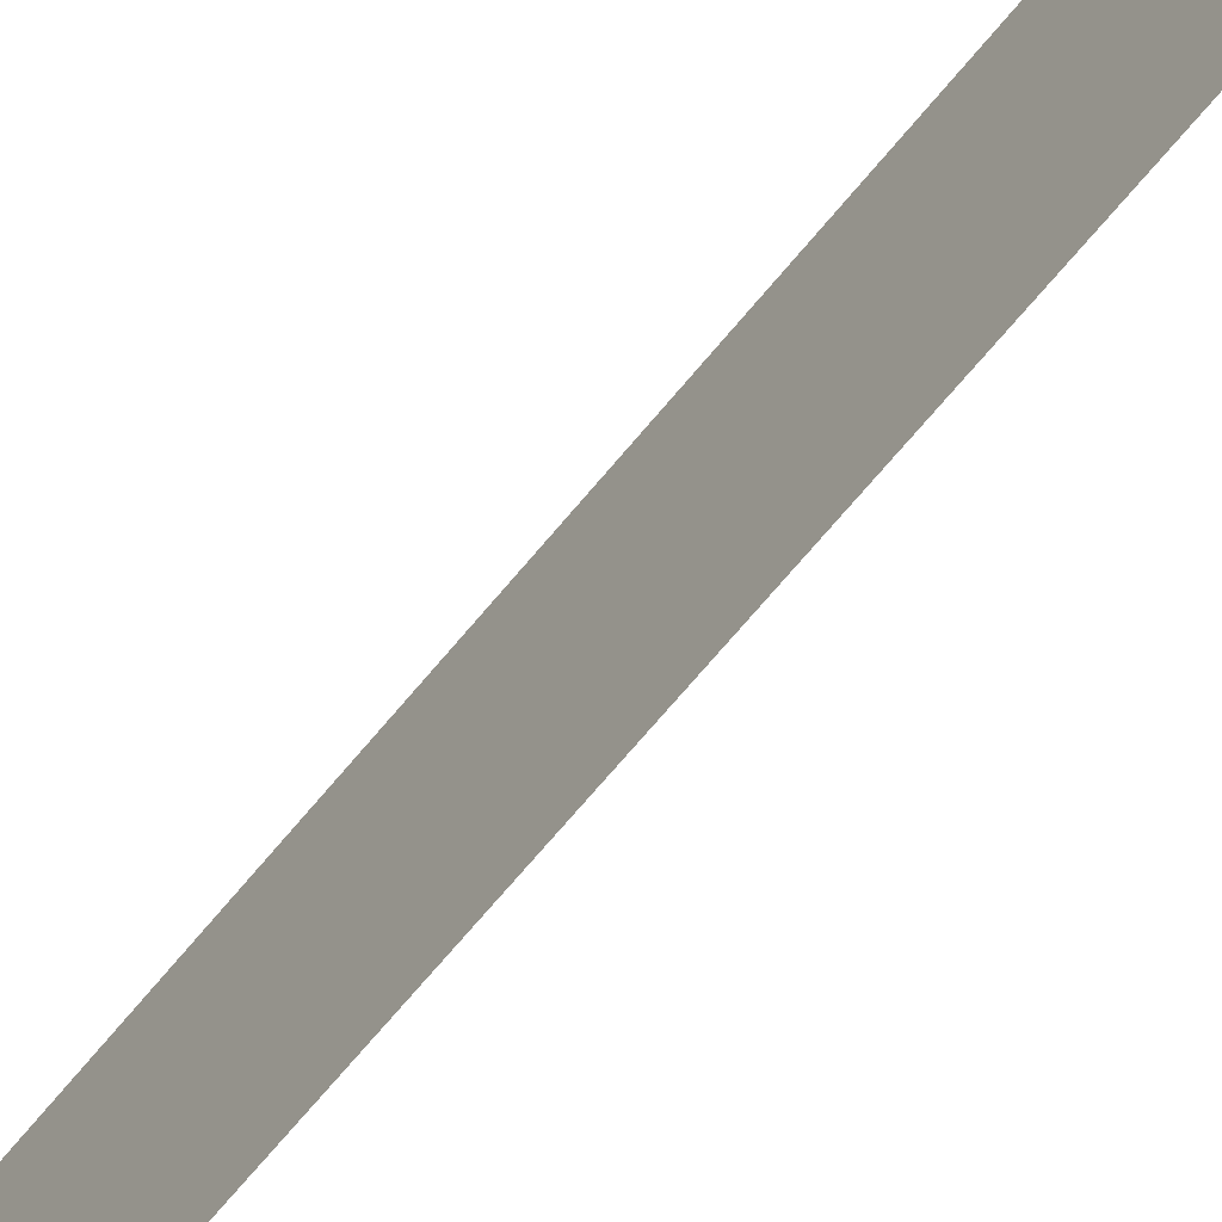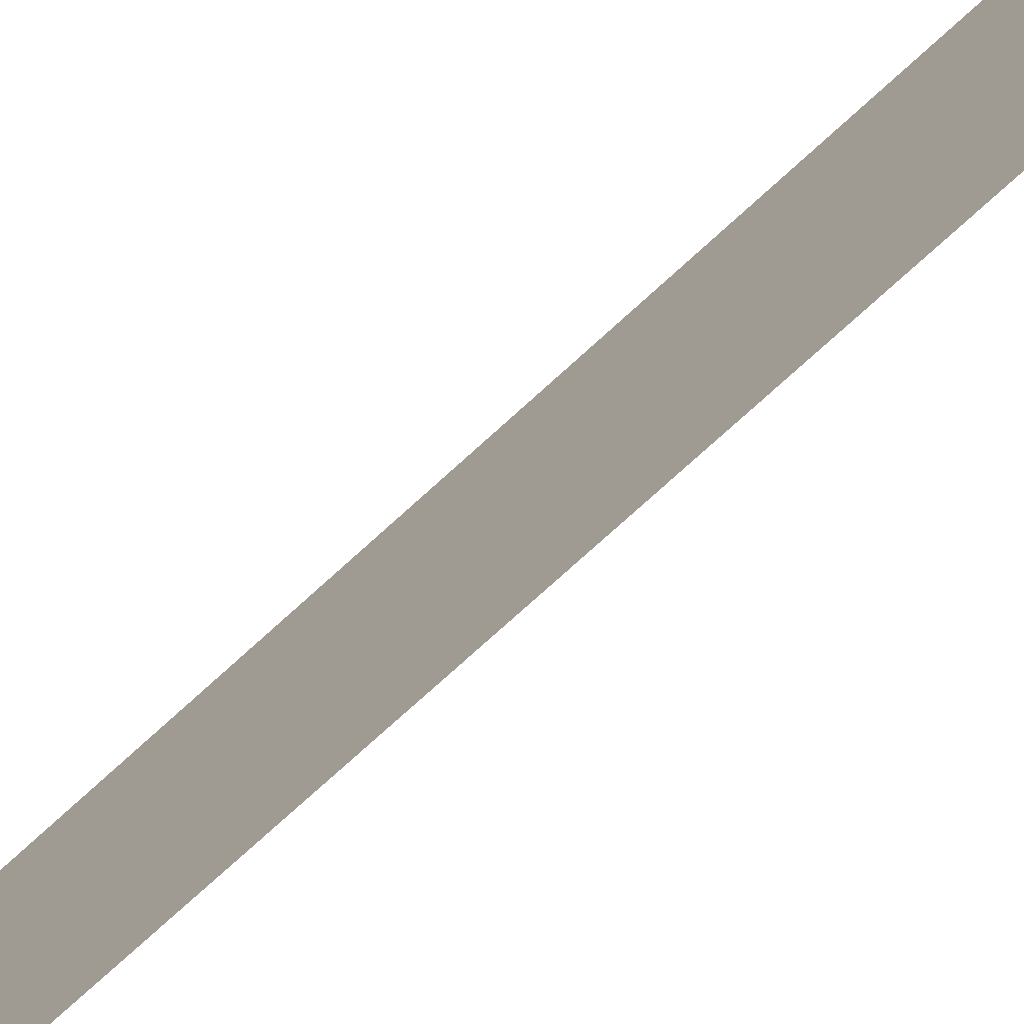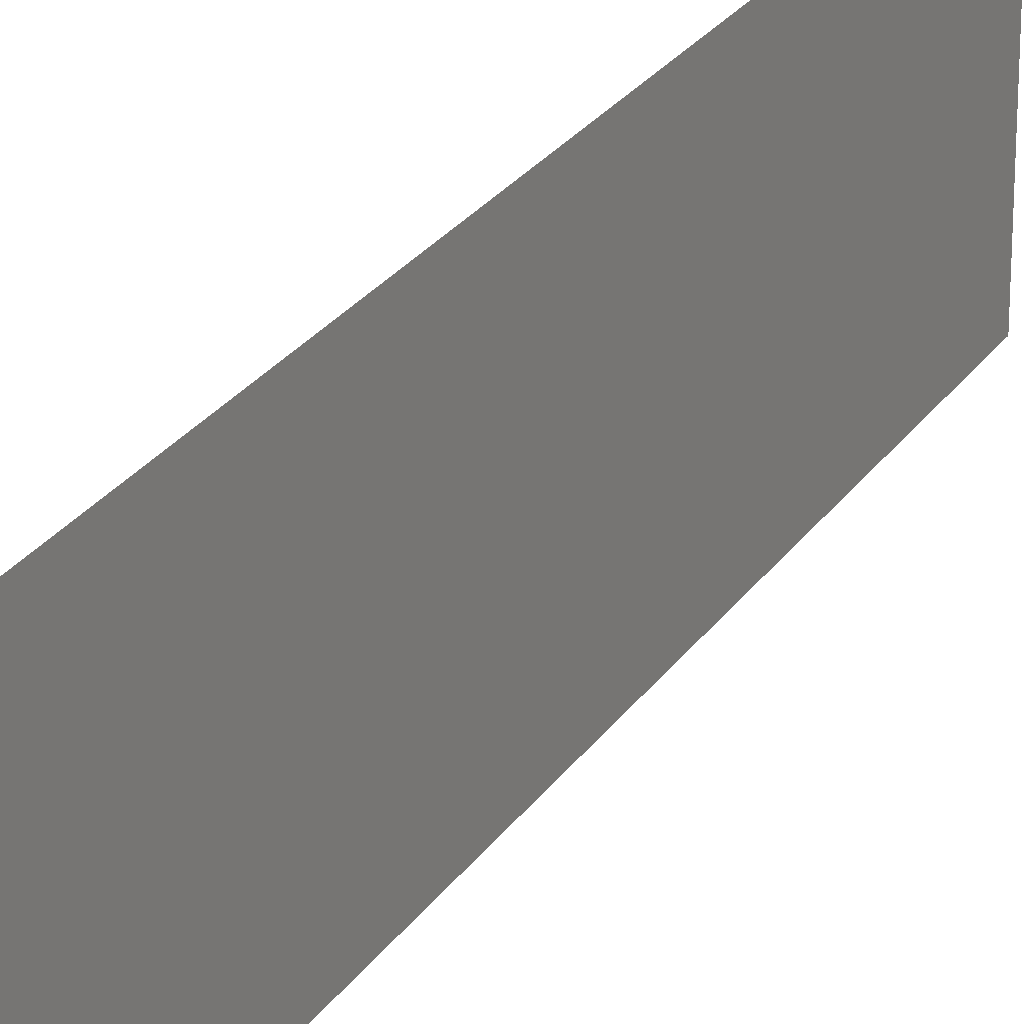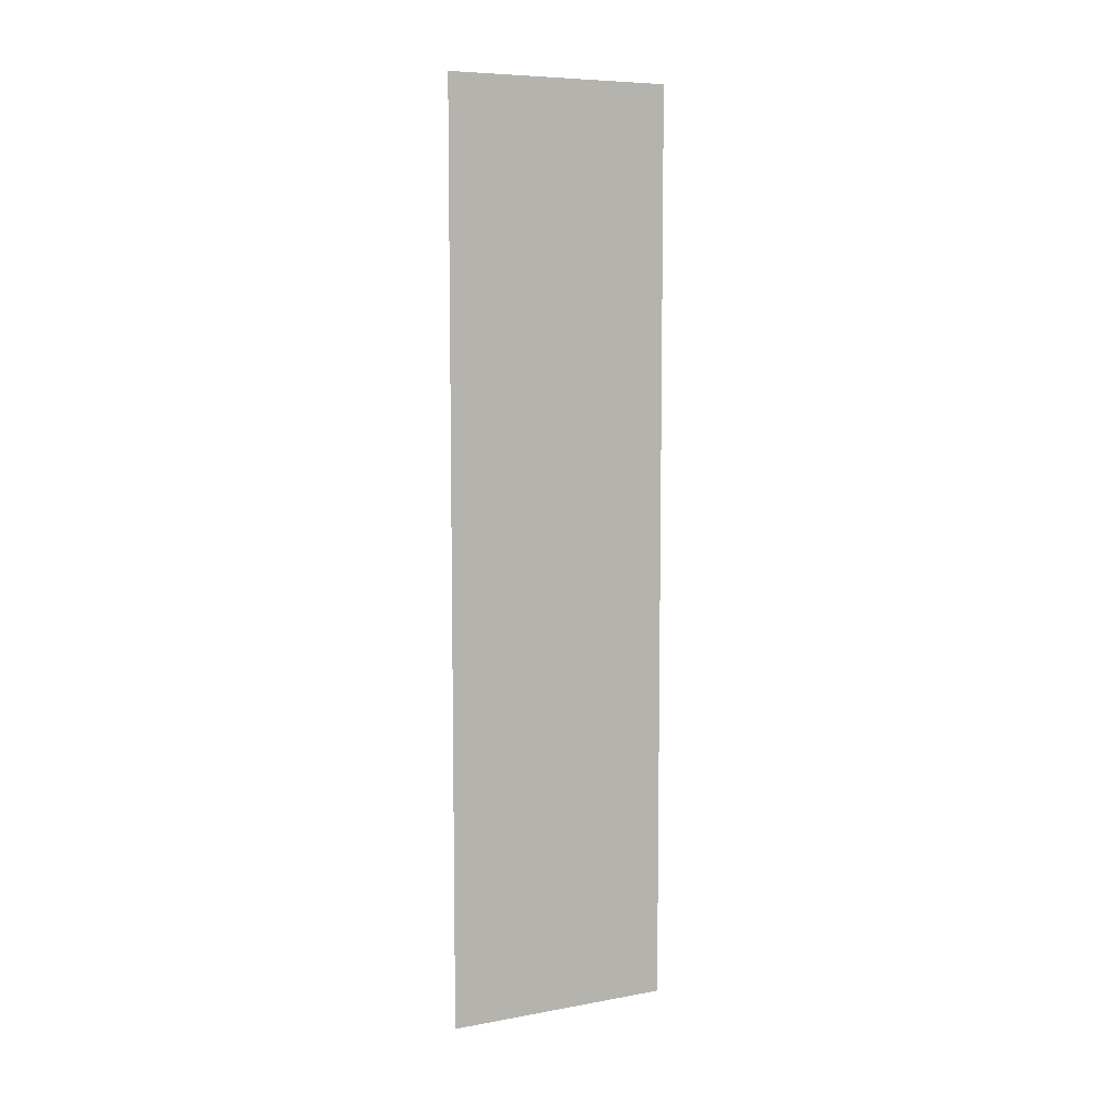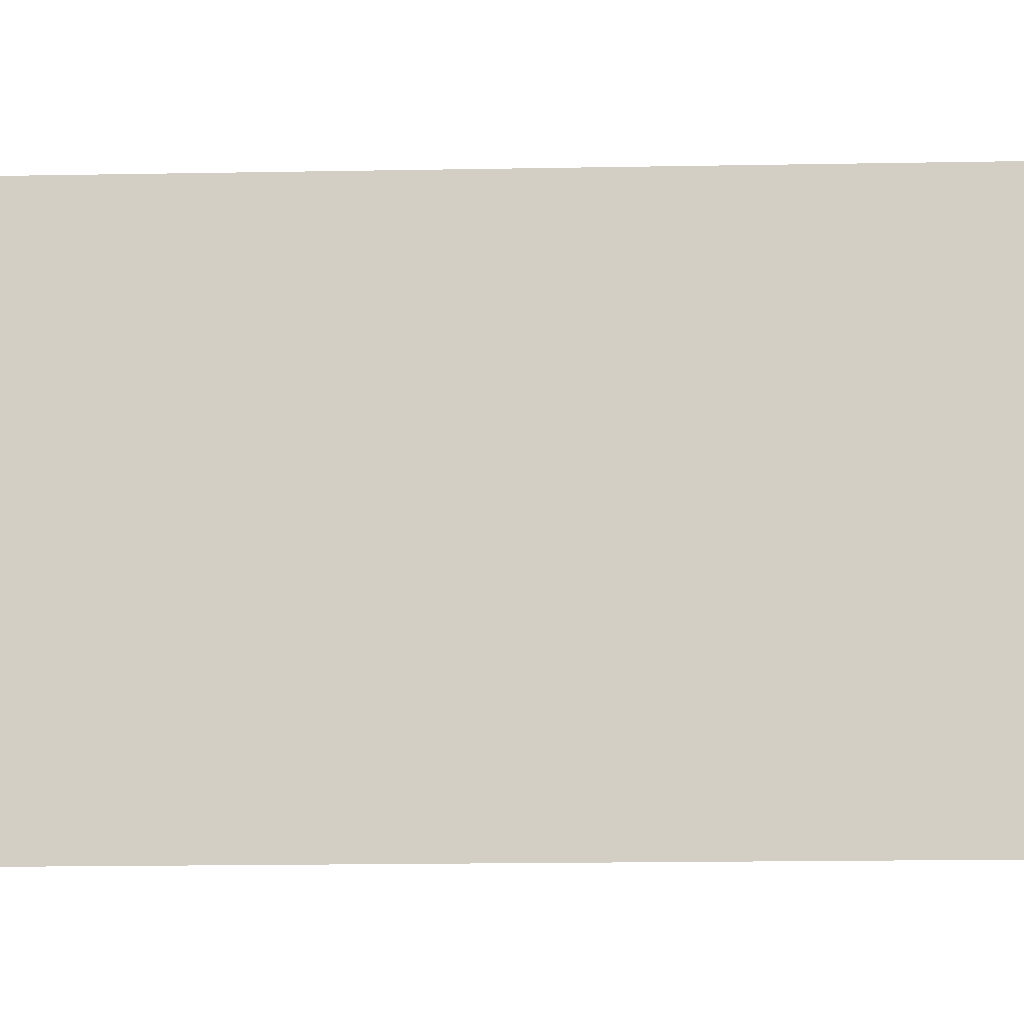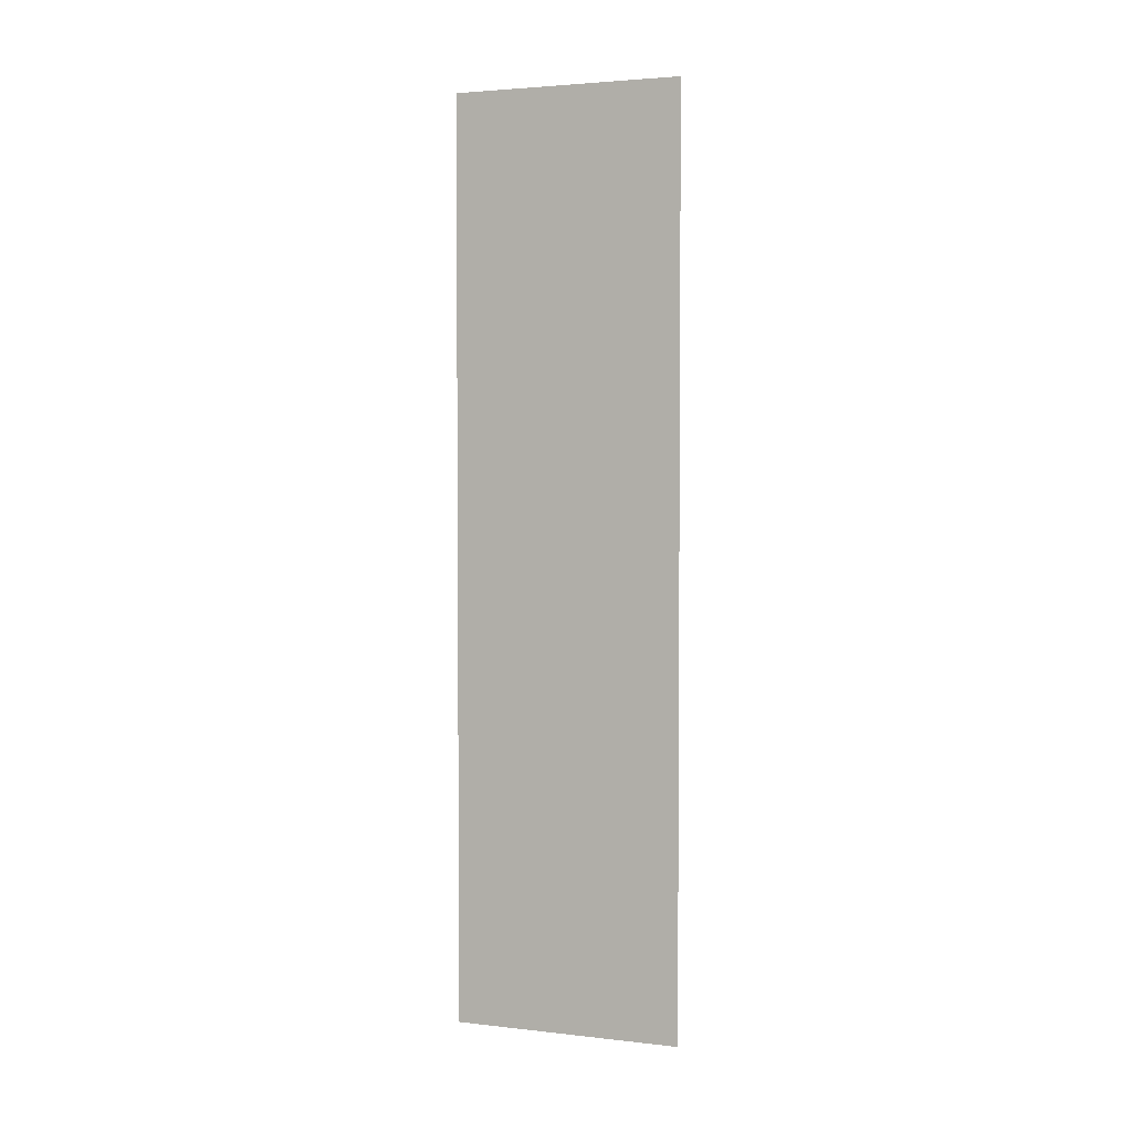
<metadata>
{"format":"obj","ext":"obj","renderer":"f3d","projection":"perspective","resolution":1024,"background":"white","views":[{"elev":-68.8,"azim":140.4,"up":"+Y"},{"elev":-73.4,"azim":132.6,"up":"+Y"},{"elev":24.9,"azim":-154.4,"up":"+Y"},{"elev":7.6,"azim":-117.1,"up":"+Z"},{"elev":-10.2,"azim":93.5,"up":"+Y"},{"elev":3.1,"azim":-69.1,"up":"+Z"}]}
</metadata>
<code>
o plane.009_plane.010
v -5.002 1.998 -2.004
v -5.002 0.001888 -2.004
v -5.002 0.001887 6.001
v -5.002 1.998 6.001
f 1 2 3
f 4 1 3

</code>
